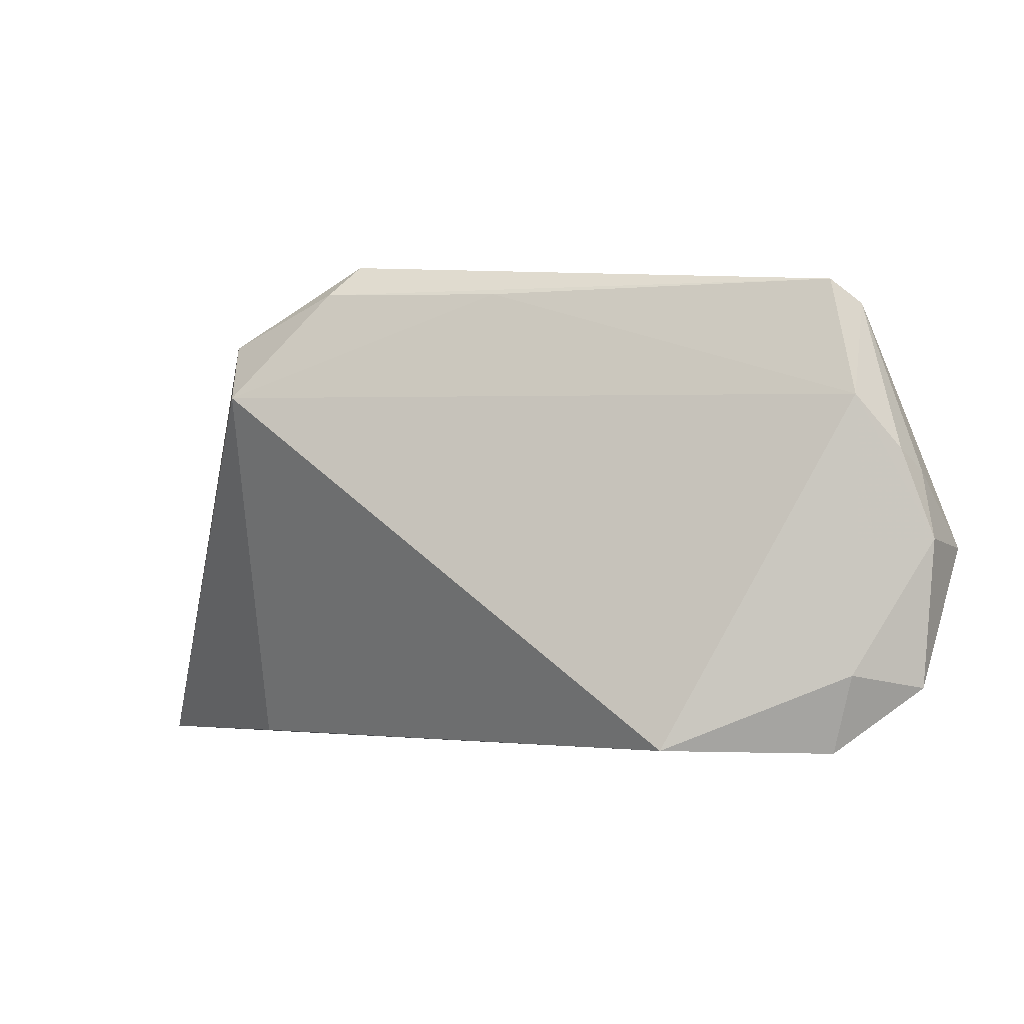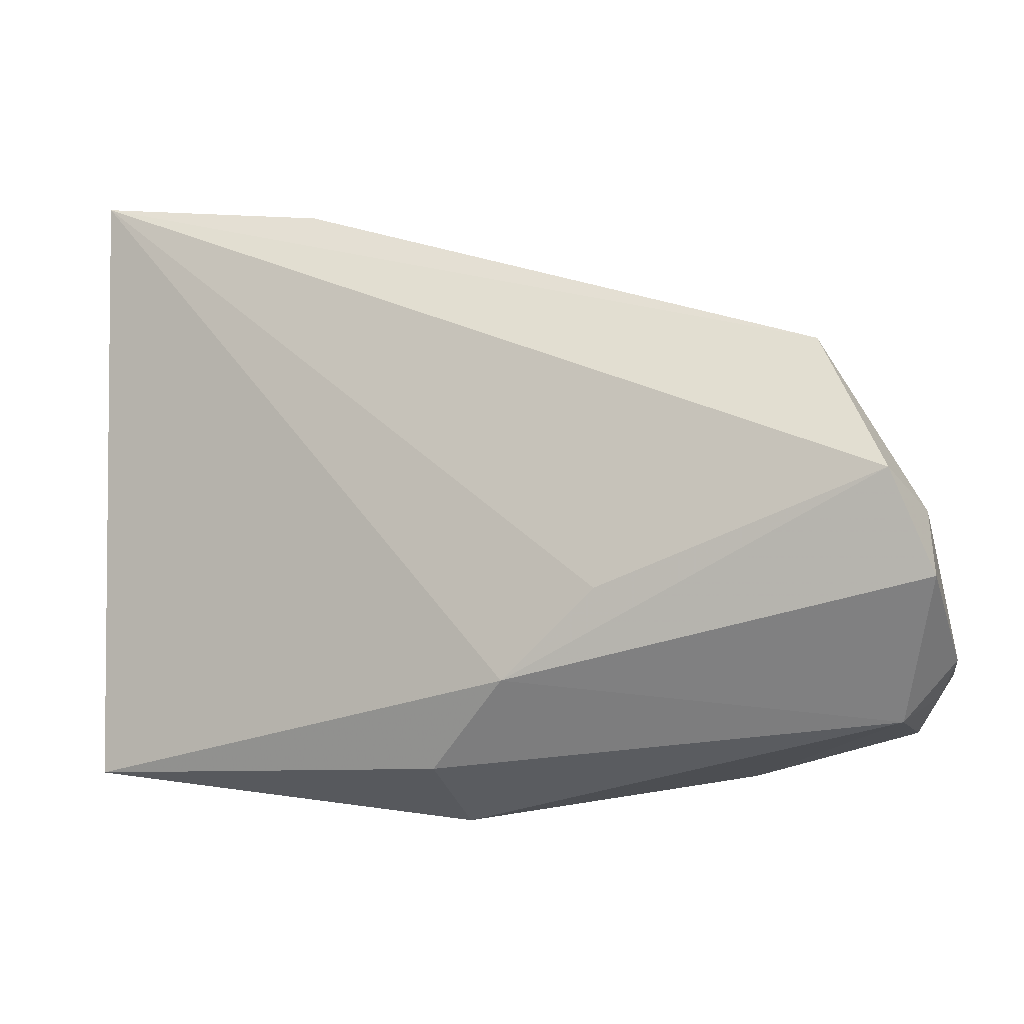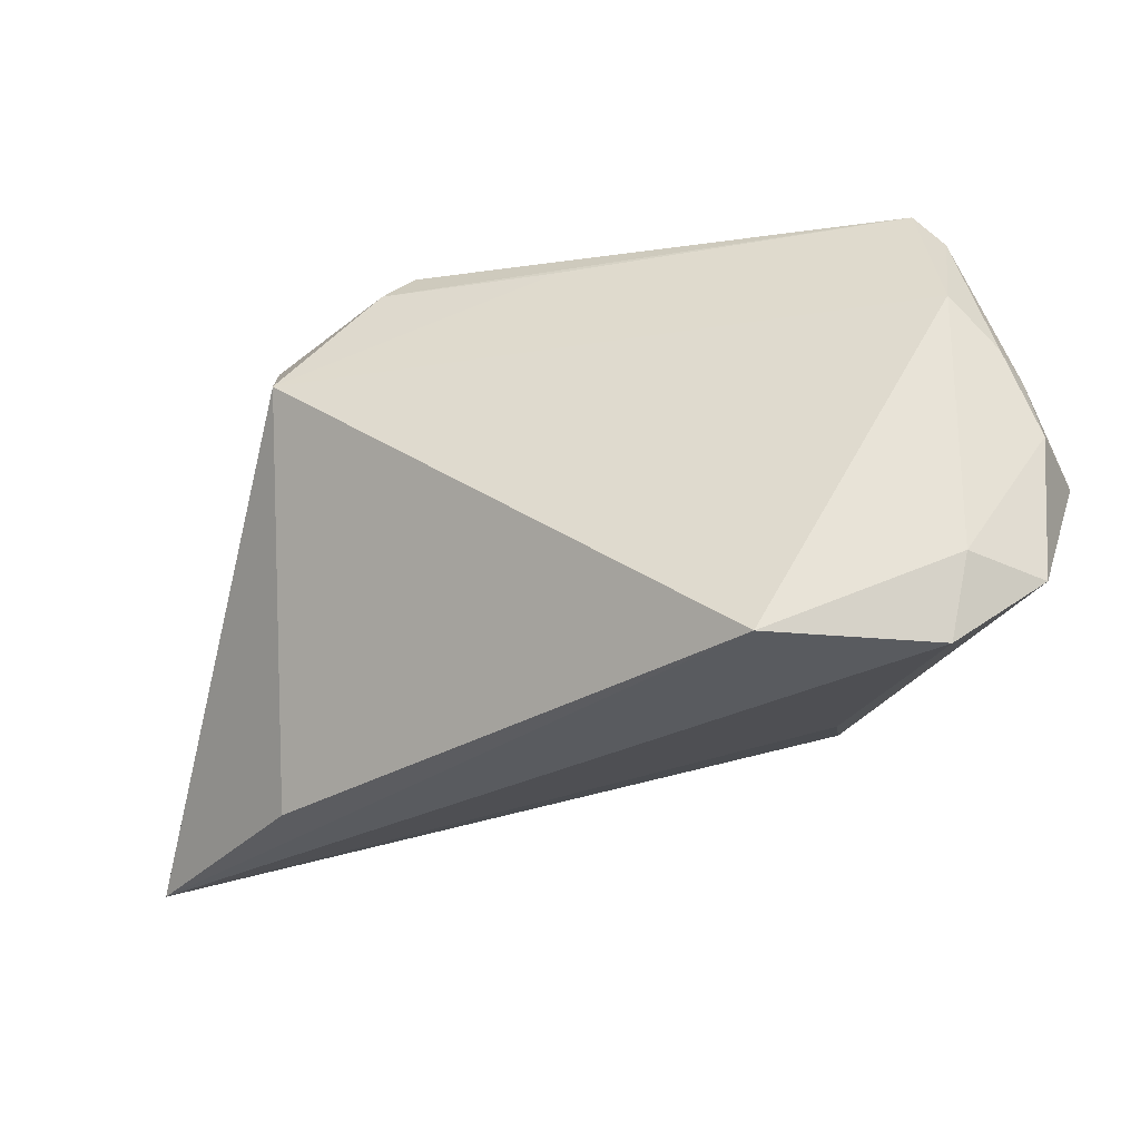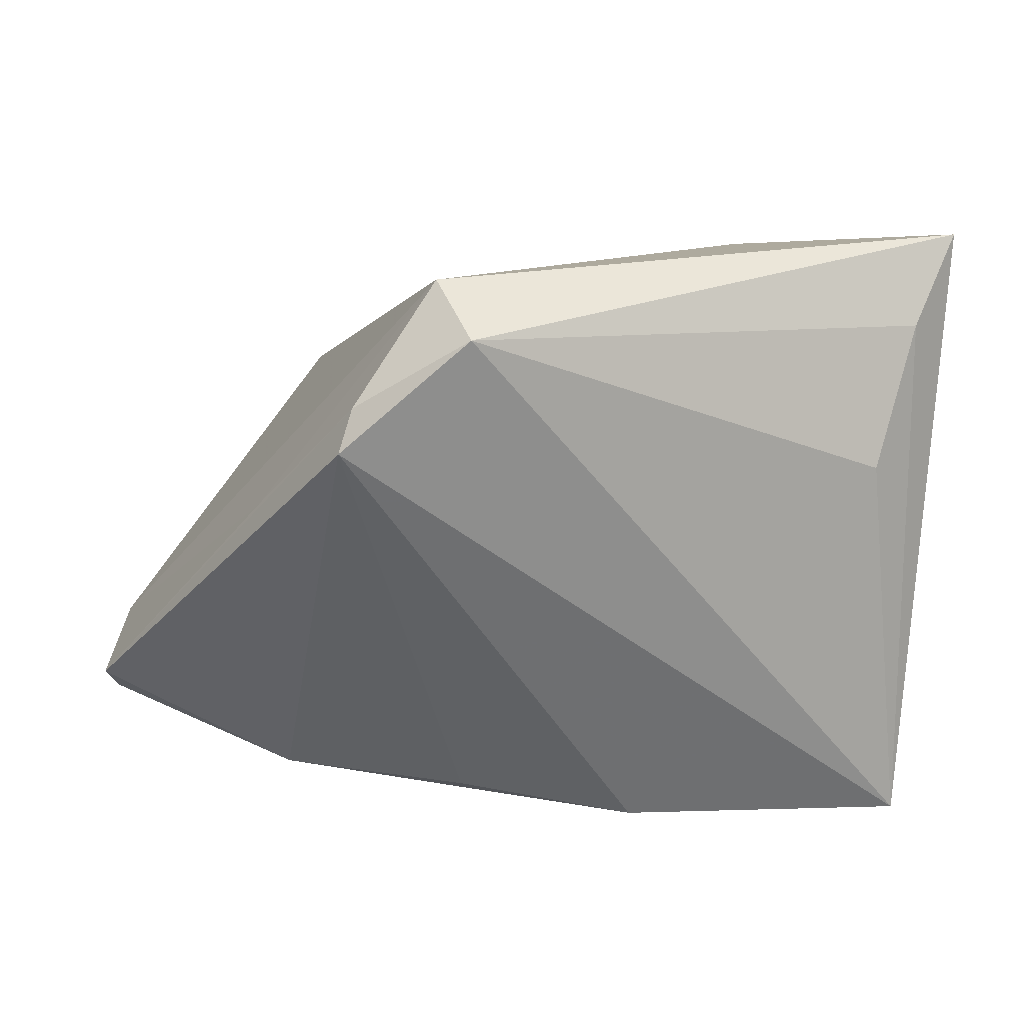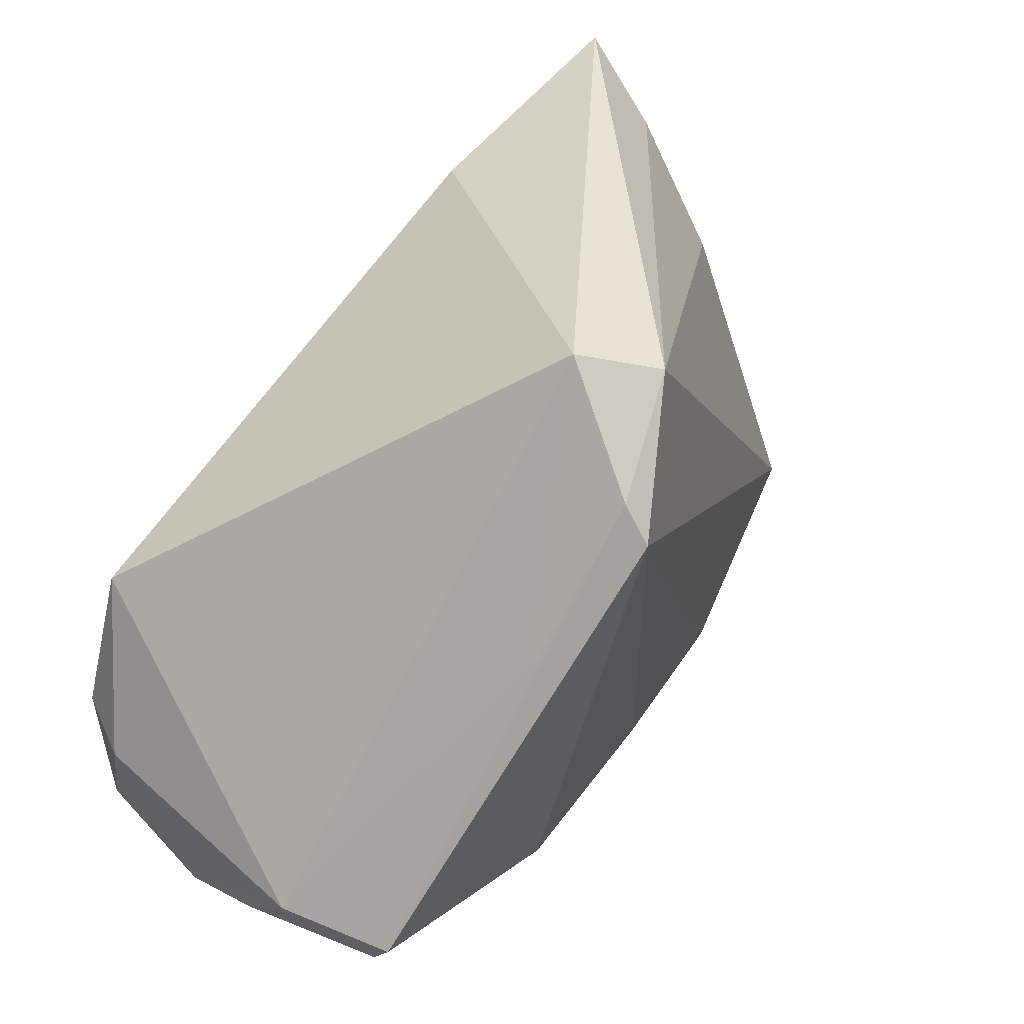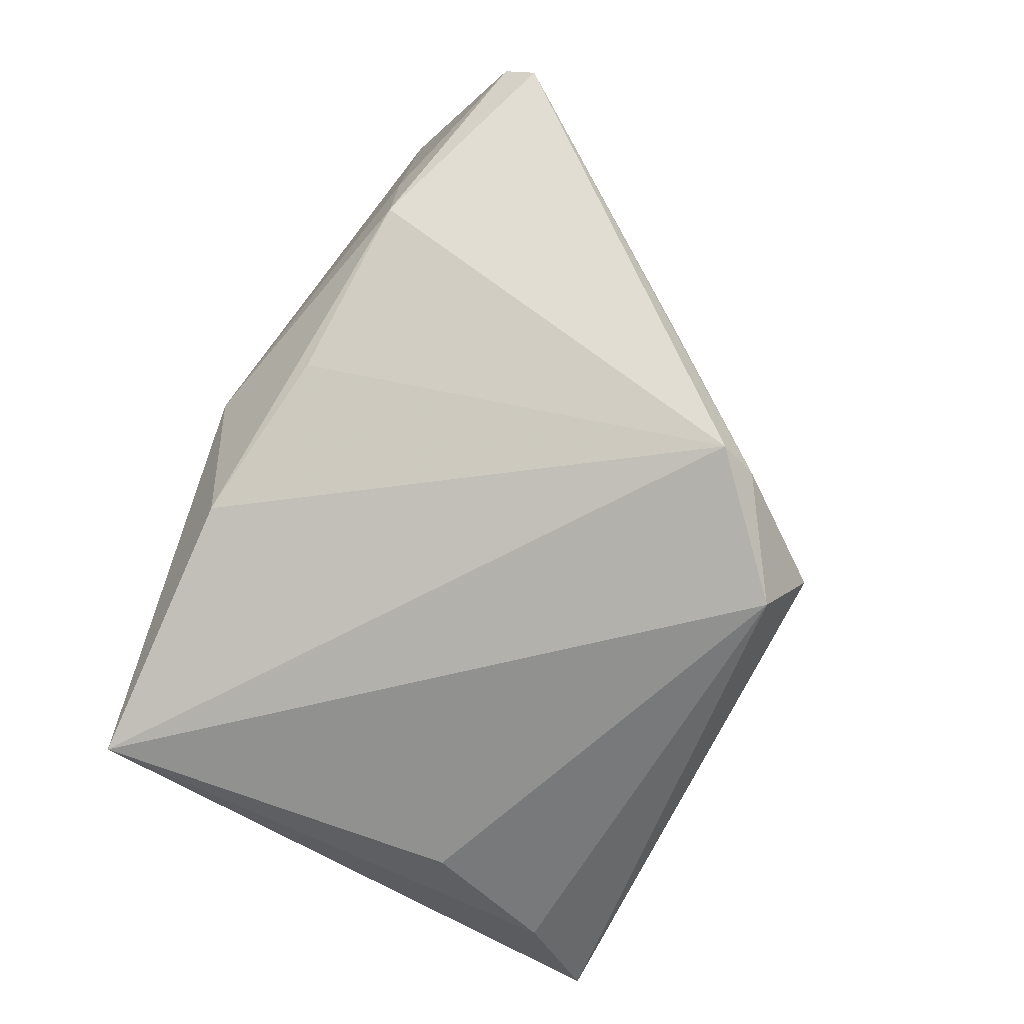
<metadata>
{"format":"obj","ext":"obj","renderer":"f3d","projection":"perspective","resolution":1024,"background":"white","views":[{"elev":-3.1,"azim":-111.3,"up":"+Z"},{"elev":-34.1,"azim":-167.5,"up":"+Y"},{"elev":-30.7,"azim":-113.4,"up":"+Z"},{"elev":33.8,"azim":22.1,"up":"+Y"},{"elev":47.5,"azim":-45.9,"up":"+Y"},{"elev":68.9,"azim":117.5,"up":"+Z"}]}
</metadata>
<code>
v -0.04428 -0.03536 -0.003867
v 0.005916 0.04098 0.02282
v -0.0188 -0.02466 0.02722
v -0.02495 -0.02689 0.02216
v -0.05113 -0.02768 -0.003078
v -0.04981 -0.01732 -0.01891
v -0.05058 -0.02365 0.007386
v 0.02486 -0.02715 0.01756
v 0.0474 0.01735 -0.005284
v -0.04541 -0.01744 0.02764
v 0.02158 0.03248 -0.02746
v -0.04982 -0.02681 -0.02042
v -0.01196 -0.0231 -0.0203
v -0.04878 -0.02754 0.005036
v 0.003898 -0.02442 0.02323
v -0.02016 0.01543 0.02762
v 0.04809 0.03126 -0.01707
v 0.05595 -0.02613 0.004801
v 6.547e-05 -0.03036 -0.01444
v 0.01042 -0.03536 -0.004352
v 0.009246 -0.03536 0.009821
v -0.006695 0.02839 0.0322
v 0.04949 0.03884 -0.028
v -0.006547 0.03245 0.0285
v -0.03991 0.002342 -0.02761
v -0.04617 -0.0169 -0.028
v -0.04544 -0.02167 0.02494
v -0.04993 -0.01804 0.01359
v -0.001531 0.04364 0.01552
f 10 3 22
f 8 18 22
f 8 21 18
f 3 21 8
f 26 25 23
f 3 10 27
f 28 27 10
f 28 29 25
f 22 3 15
f 15 8 22
f 3 8 15
f 23 25 11
f 11 29 23
f 25 29 11
f 23 29 2
f 22 18 2
f 18 9 2
f 24 10 22
f 22 2 24
f 24 2 29
f 5 28 6
f 25 26 6
f 6 28 25
f 7 28 5
f 27 28 7
f 23 2 17
f 17 2 9
f 17 18 23
f 17 9 18
f 16 28 10
f 10 24 16
f 29 28 16
f 16 24 29
f 12 1 5
f 5 6 12
f 12 6 26
f 5 1 14
f 14 1 27
f 14 7 5
f 27 7 14
f 3 27 4
f 27 1 4
f 4 21 3
f 4 1 21
f 1 12 19
f 19 12 26
f 23 18 19
f 1 19 20
f 21 1 20
f 18 21 20
f 20 19 18
f 13 26 23
f 23 19 13
f 13 19 26

</code>
